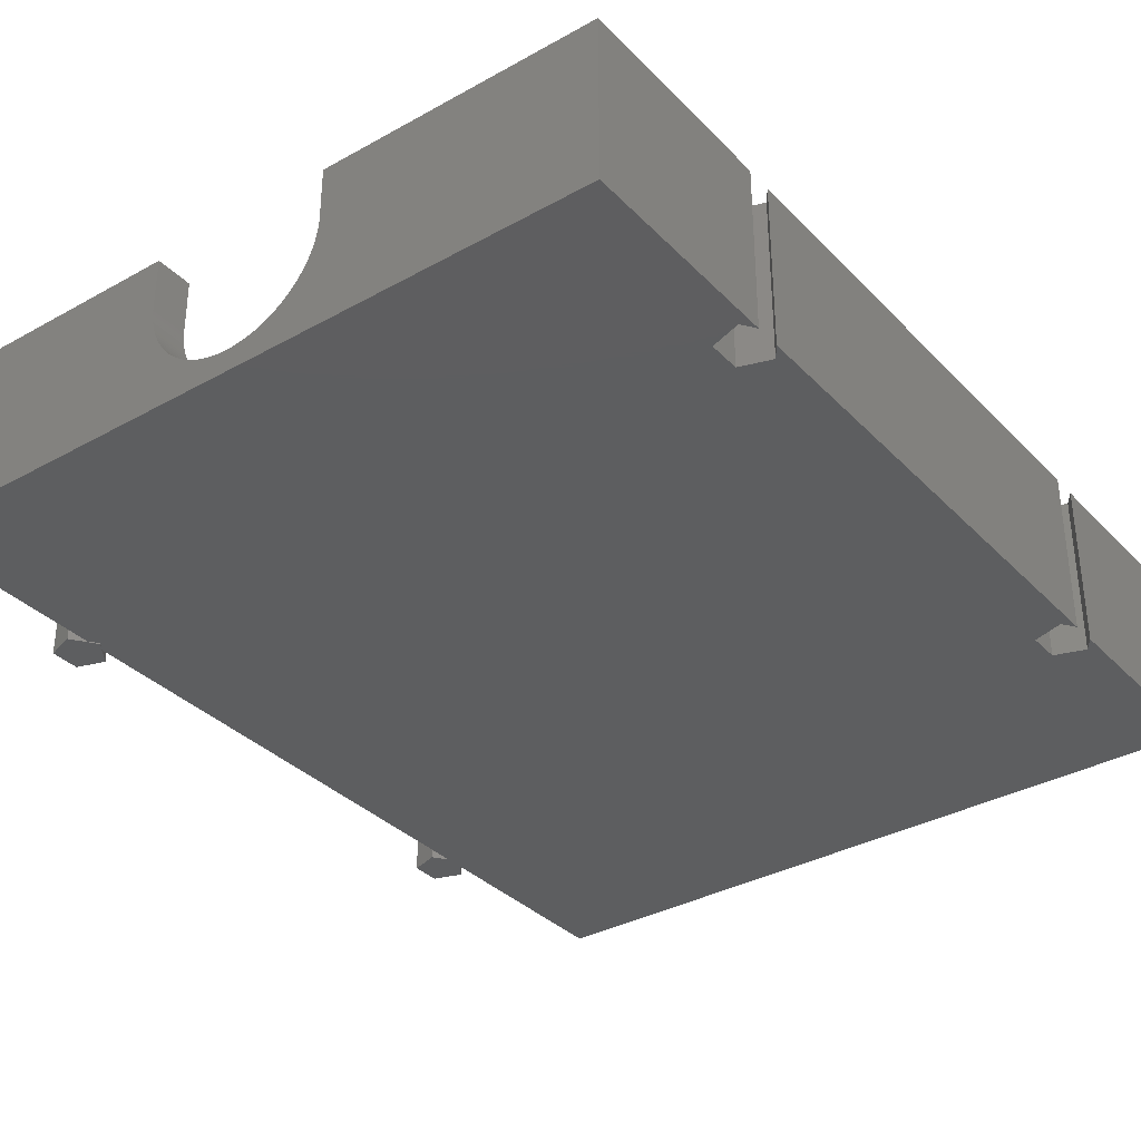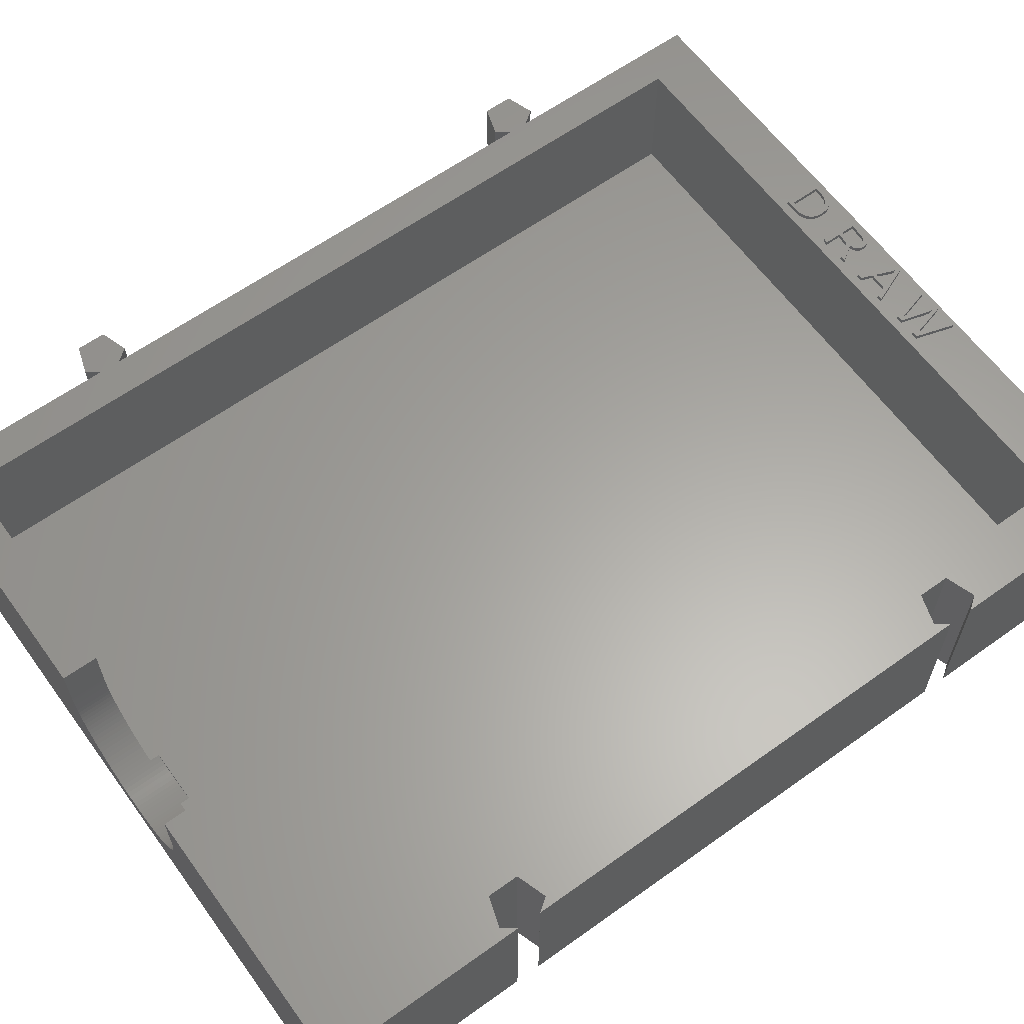
<metadata>
{"format":"stl","ext":"stl","renderer":"f3d","projection":"perspective","resolution":1024,"background":"white","views":[{"elev":-34.6,"azim":36.8,"up":"+Z"},{"elev":62.0,"azim":54.0,"up":"+Z"}]}
</metadata>
<code>
# stl→obj: 402 verts, 800 faces
v 80 82.38 18
v 80 105 0
v 80 105 18
v 80 82.38 0
v 80 0 18
v 80 22.62 0
v 80 22.62 18
v 80 0 0
v 80 25.38 18
v 80 79.62 0
v 80 79.62 18
v 80 25.38 0
v 29.66 103.7 18
v 30.64 102.2 18
v 30.53 102.9 18
v 29.06 100.5 18
v 28.93 103.8 18
v 30.59 101.7 18
v 30.2 103.4 18
v 29.51 100.5 18
v 30.45 101.3 18
v 30.21 100.9 18
v 29.89 100.7 18
v 28.1 100.5 18
v 28.1 103.8 18
v 36.84 103.6 18
v 37.09 103.1 18
v 37.03 103.4 18
v 36.53 102.3 18
v 36.52 103.8 18
v 37.03 102.7 18
v 36.84 102.5 18
v 36.12 102.2 18
v 36.1 103.8 18
v 34.71 102.2 18
v 34.71 103.8 18
v 42.29 103.8 18
v 42.41 103.6 18
v 42.32 103.8 18
v 42.2 103.5 18
v 42.49 103.3 18
v 42.07 103.1 18
v 42.58 103.1 18
v 43.13 101.7 18
v 41.52 101.7 18
v 78.93 83.85 18
v 74 99 18
v 75.57 79.24 18
v 75.57 82.76 18
v 75.57 25.76 18
v 74 4 18
v 51.89 104.3 18
v 51.28 104.3 18
v 50.14 101 18
v 50.29 100.6 18
v 50.36 100.9 18
v 50.42 101.2 18
v 50.26 100.5 18
v 49.99 101.6 18
v 50.66 102.1 18
v 49.24 104.3 18
v 48.68 104.3 18
v 47.74 100.9 18
v 47.54 101 18
v 47.66 100.5 18
v 47.83 101.2 18
v 47.4 101.6 18
v 48.09 102.2 18
v 46.63 104.3 18
v 46.02 104.3 18
v 42.66 104.3 18
v 44.4 100 18
v 42 104.3 18
v 37.68 103.1 18
v 40.24 100 18
v 37.61 102.6 18
v 37.58 103.6 18
v 37.28 104 18
v 36.8 104.2 18
v 36.16 104.3 18
v 34.13 104.3 18
v 31.23 102.2 18
v 34.13 100 18
v 31.08 103.1 18
v 30.63 103.7 18
v 29.91 104.2 18
v 28.94 104.3 18
v 0 105 18
v 27.52 104.3 18
v 4 99 18
v 27.52 100 18
v 0 82.03 18
v 78.93 78.15 18
v 78.93 26.85 18
v 78.93 21.15 18
v 75.57 22.24 18
v 50 0 18
v 50 4 18
v 50.62 100 18
v 49.92 100 18
v 48.89 103.3 18
v 49.08 103.1 18
v 48.96 103.6 18
v 48.82 103 18
v 49.17 102.7 18
v 48.59 102.2 18
v 47.99 100 18
v 47.29 100 18
v 43.8 100 18
v 41.34 101.3 18
v 43.31 101.3 18
v 40.84 100 18
v 37.85 100 18
v 37.18 100 18
v 34.71 100 18
v 36.06 101.8 18
v 34.71 101.8 18
v 31.16 101.6 18
v 30.97 101 18
v 30.65 100.6 18
v 30.23 100.3 18
v 29.72 100.1 18
v 29.13 100 18
v 37.4 102.3 18
v 37.07 102 18
v 36.63 101.8 18
v 4 4 18
v 30 0 18
v 30 4 18
v 0 79.97 18
v 0 0 18
v -4.225 82.62 18
v -1.15 83.62 18
v -4.225 79.38 18
v -1.15 78.38 18
v -4.225 79.38 0
v 0 79.97 0
v -1.15 78.38 0
v 0 82.03 0
v -4.225 82.62 0
v -1.15 83.62 0
v 78.93 21.15 0
v 75.57 22.24 0
v 0.75 24 0
v 75.57 25.76 0
v 0 25.03 0
v 75.57 79.24 0
v 0 0 0
v 0 22.97 0
v 78.93 26.85 0
v 78.93 78.15 0
v 78.93 83.85 0
v 75.57 82.76 0
v 0 105 0
v 0 22.97 17.9
v 0 25.03 17.9
v 30 0 12.5
v 30.01 0 12.01
v 30.05 0 11.52
v 30.11 0 11.03
v 30.19 0 10.55
v 30.3 0 10.07
v 30.43 0 9.597
v 30.58 0 9.131
v 30.76 0 8.673
v 30.96 0 8.224
v 31.18 0 7.786
v 31.42 0 7.359
v 31.69 0 6.944
v 31.97 0 6.543
v 32.27 0 6.156
v 32.59 0 5.784
v 32.93 0 5.429
v 33.28 0 5.09
v 33.66 0 4.77
v 34.04 0 4.468
v 34.44 0 4.185
v 34.86 0 3.923
v 35.29 0 3.681
v 35.72 0 3.46
v 39.51 0 2.512
v 40 0 2.5
v 39.02 0 2.548
v 38.53 0 2.608
v 38.05 0 2.692
v 37.57 0 2.8
v 37.1 0 2.931
v 36.63 0 3.085
v 36.17 0 3.261
v 50 0 12.5
v 49.99 0 12.01
v 49.95 0 11.52
v 49.89 0 11.03
v 49.81 0 10.55
v 49.7 0 10.07
v 49.57 0 9.597
v 49.42 0 9.131
v 49.24 0 8.673
v 49.04 0 8.224
v 48.82 0 7.786
v 48.58 0 7.359
v 48.31 0 6.944
v 48.03 0 6.543
v 47.73 0 6.156
v 47.41 0 5.784
v 47.07 0 5.429
v 46.72 0 5.09
v 46.34 0 4.77
v 45.96 0 4.468
v 45.56 0 4.185
v 45.14 0 3.923
v 44.71 0 3.681
v 44.28 0 3.46
v 43.83 0 3.261
v 43.37 0 3.085
v 42.9 0 2.931
v 42.43 0 2.8
v 41.95 0 2.692
v 41.47 0 2.608
v 40.98 0 2.548
v 40.49 0 2.512
v -4.225 22.38 -0.1
v -1.15 21.38 17.9
v -4.225 22.38 17.9
v -1.15 21.38 -0.1
v -1.15 26.62 17.9
v -1.15 26.62 -0.1
v 0.75 24 -0.1
v -4.225 25.62 17.9
v -4.225 25.62 -0.1
v 74 4 3
v 74 99 3
v 43.11 5.1 3
v 36.89 5.1 3
v 4 99 3
v 4 4 3
v 36.89 4 3
v 43.11 4 3
v 50 4 12.5
v 49.99 4 12.01
v 49.95 4 11.52
v 49.89 4 11.03
v 49.81 4 10.55
v 49.7 4 10.07
v 49.57 4 9.597
v 49.42 4 9.131
v 49.24 4 8.673
v 49.04 4 8.224
v 48.82 4 7.786
v 48.58 4 7.359
v 48.31 4 6.944
v 48.03 4 6.543
v 47.73 4 6.156
v 47.41 4 5.784
v 47.07 4 5.429
v 46.72 4 5.09
v 46.34 4 4.77
v 45.96 4 4.468
v 45.56 4 4.185
v 45.14 4 3.923
v 44.71 4 3.681
v 44.28 4 3.46
v 43.83 4 3.261
v 43.37 4 3.085
v 30 4 12.5
v 30.01 4 12.01
v 30.05 4 11.52
v 30.11 4 11.03
v 30.19 4 10.55
v 30.3 4 10.07
v 30.43 4 9.597
v 30.58 4 9.131
v 30.76 4 8.673
v 30.96 4 8.224
v 31.18 4 7.786
v 31.42 4 7.359
v 31.69 4 6.944
v 31.97 4 6.543
v 32.27 4 6.156
v 32.59 4 5.784
v 32.93 4 5.429
v 33.28 4 5.09
v 33.66 4 4.77
v 34.04 4 4.468
v 34.44 4 4.185
v 34.86 4 3.923
v 35.29 4 3.681
v 35.72 4 3.46
v 36.17 4 3.261
v 36.63 4 3.085
v 37.1 5.1 2.931
v 37.57 5.1 2.8
v 40.49 5.1 2.512
v 40.98 5.1 2.548
v 40 5.1 2.5
v 41.47 5.1 2.608
v 39.51 5.1 2.512
v 38.05 5.1 2.692
v 38.53 5.1 2.608
v 39.02 5.1 2.548
v 41.95 5.1 2.692
v 42.43 5.1 2.8
v 42.9 5.1 2.931
v 30.53 102.9 18.5
v 31.23 102.2 18.5
v 31.08 103.1 18.5
v 30.59 101.7 18.5
v 30.64 102.2 18.5
v 31.16 101.6 18.5
v 30.97 101 18.5
v 30.63 103.7 18.5
v 30.2 103.4 18.5
v 29.91 104.2 18.5
v 29.66 103.7 18.5
v 28.94 104.3 18.5
v 28.93 103.8 18.5
v 28.1 103.8 18.5
v 27.52 104.3 18.5
v 28.1 100.5 18.5
v 30.45 101.3 18.5
v 30.65 100.6 18.5
v 30.21 100.9 18.5
v 30.23 100.3 18.5
v 29.89 100.7 18.5
v 29.72 100.1 18.5
v 29.51 100.5 18.5
v 29.13 100 18.5
v 29.06 100.5 18.5
v 27.52 100 18.5
v 44.4 100 18.5
v 43.31 101.3 18.5
v 43.8 100 18.5
v 43.13 101.7 18.5
v 42.66 104.3 18.5
v 42.58 103.1 18.5
v 42.49 103.3 18.5
v 42.41 103.6 18.5
v 42.32 103.8 18.5
v 42 104.3 18.5
v 42.2 103.5 18.5
v 42.29 103.8 18.5
v 42.07 103.1 18.5
v 41.52 101.7 18.5
v 40.24 100 18.5
v 41.34 101.3 18.5
v 40.84 100 18.5
v 37.58 103.6 18.5
v 37.03 103.4 18.5
v 37.09 103.1 18.5
v 37.28 104 18.5
v 36.84 103.6 18.5
v 36.8 104.2 18.5
v 36.52 103.8 18.5
v 36.16 104.3 18.5
v 36.1 103.8 18.5
v 34.71 103.8 18.5
v 34.13 104.3 18.5
v 34.71 102.2 18.5
v 34.13 100 18.5
v 34.71 101.8 18.5
v 34.71 100 18.5
v 37.68 103.1 18.5
v 37.61 102.6 18.5
v 37.03 102.7 18.5
v 37.4 102.3 18.5
v 36.84 102.5 18.5
v 37.07 102 18.5
v 36.53 102.3 18.5
v 36.63 101.8 18.5
v 37.18 100 18.5
v 37.85 100 18.5
v 36.12 102.2 18.5
v 36.06 101.8 18.5
v 50.66 102.1 18.5
v 51.89 104.3 18.5
v 51.28 104.3 18.5
v 50.62 100 18.5
v 50.42 101.2 18.5
v 50.36 100.9 18.5
v 50.29 100.6 18.5
v 50.26 100.5 18.5
v 49.92 100 18.5
v 50.14 101 18.5
v 49.99 101.6 18.5
v 49.17 102.7 18.5
v 49.24 104.3 18.5
v 49.08 103.1 18.5
v 48.96 103.6 18.5
v 48.68 104.3 18.5
v 48.89 103.3 18.5
v 48.82 103 18.5
v 48.09 102.2 18.5
v 48.59 102.2 18.5
v 47.83 101.2 18.5
v 47.99 100 18.5
v 47.74 100.9 18.5
v 47.66 100.5 18.5
v 47.29 100 18.5
v 47.54 101 18.5
v 47.4 101.6 18.5
v 46.02 104.3 18.5
v 46.63 104.3 18.5
f 1 2 3
f 2 1 4
f 5 6 7
f 6 5 8
f 9 10 11
f 10 9 12
f 13 14 15
f 16 14 17
f 14 16 18
f 13 15 19
f 14 13 17
f 20 21 16
f 22 20 23
f 21 20 22
f 18 16 21
f 24 17 25
f 17 24 16
f 26 27 28
f 29 27 30
f 27 26 30
f 27 29 31
f 31 29 32
f 30 33 29
f 34 33 30
f 35 34 36
f 34 35 33
f 37 38 39
f 40 38 37
f 38 40 41
f 42 41 40
f 41 42 43
f 43 42 44
f 44 42 45
f 3 46 1
f 47 46 3
f 47 48 49
f 48 47 50
f 51 50 47
f 46 47 49
f 3 52 47
f 3 53 52
f 54 55 56
f 54 56 57
f 55 54 58
f 59 57 60
f 61 60 53
f 57 59 54
f 60 61 59
f 3 61 53
f 3 62 61
f 63 64 65
f 66 64 63
f 67 66 68
f 69 68 62
f 66 67 64
f 68 69 67
f 3 69 62
f 3 70 69
f 70 71 72
f 3 71 70
f 3 73 71
f 74 75 73
f 75 74 76
f 73 77 74
f 73 78 77
f 73 79 78
f 80 73 3
f 73 80 79
f 3 81 80
f 81 82 83
f 81 84 82
f 81 85 84
f 81 86 85
f 81 87 86
f 3 87 81
f 88 87 3
f 89 90 91
f 92 90 88
f 89 88 90
f 87 88 89
f 93 9 11
f 93 94 9
f 48 94 93
f 94 48 50
f 95 5 7
f 51 95 96
f 50 51 96
f 95 51 5
f 97 51 98
f 51 97 5
f 99 47 52
f 100 47 99
f 101 102 103
f 104 102 101
f 102 104 105
f 106 105 104
f 105 106 100
f 107 100 106
f 107 47 100
f 108 47 107
f 72 108 70
f 72 47 108
f 109 47 72
f 110 109 111
f 112 109 110
f 112 47 109
f 75 47 112
f 113 47 75
f 114 47 113
f 115 116 117
f 116 115 114
f 115 47 114
f 83 47 115
f 118 83 82
f 119 83 118
f 120 83 119
f 121 83 120
f 122 83 121
f 123 83 122
f 90 83 123
f 90 123 91
f 83 90 47
f 124 75 76
f 75 124 113
f 125 113 124
f 113 125 126
f 127 128 129
f 130 90 92
f 90 130 127
f 127 131 128
f 131 127 130
f 132 92 133
f 92 132 130
f 134 130 132
f 130 134 135
f 136 137 138
f 137 136 139
f 140 139 136
f 139 140 141
f 8 142 6
f 8 143 142
f 144 145 143
f 146 145 144
f 145 146 147
f 148 143 8
f 143 148 144
f 144 148 149
f 150 10 12
f 150 151 10
f 145 151 150
f 151 145 147
f 152 2 4
f 153 2 152
f 147 137 153
f 147 146 137
f 139 153 137
f 154 153 139
f 153 154 2
f 139 88 154
f 88 139 92
f 149 148 155
f 146 130 137
f 156 130 146
f 155 130 156
f 155 131 130
f 131 155 148
f 2 88 3
f 88 2 154
f 131 157 128
f 131 158 157
f 131 159 158
f 131 160 159
f 148 160 131
f 160 148 161
f 161 148 162
f 162 148 163
f 163 148 164
f 164 148 165
f 165 148 166
f 166 148 167
f 167 148 168
f 168 148 169
f 169 148 170
f 170 148 171
f 171 148 172
f 172 148 173
f 173 148 174
f 174 148 175
f 175 148 176
f 176 148 177
f 177 148 178
f 178 148 179
f 179 148 180
f 181 148 182
f 183 148 181
f 184 148 183
f 185 148 184
f 186 148 185
f 187 148 186
f 188 148 187
f 189 148 188
f 180 148 189
f 190 5 97
f 191 5 190
f 192 5 191
f 193 5 192
f 8 193 194
f 8 194 195
f 8 195 196
f 8 196 197
f 8 197 198
f 8 198 199
f 8 199 200
f 8 200 201
f 8 201 202
f 8 202 203
f 8 203 204
f 8 204 205
f 8 205 206
f 8 206 207
f 8 207 208
f 8 208 209
f 8 209 210
f 8 210 211
f 8 211 212
f 8 212 213
f 8 213 214
f 8 182 148
f 193 8 5
f 215 8 214
f 216 8 215
f 217 8 216
f 218 8 217
f 219 8 218
f 220 8 219
f 221 8 220
f 182 8 221
f 142 96 95
f 96 142 143
f 145 94 50
f 94 145 150
f 12 94 150
f 94 12 9
f 96 145 50
f 145 96 143
f 142 7 6
f 7 142 95
f 151 48 93
f 48 151 147
f 153 46 49
f 46 153 152
f 4 46 152
f 46 4 1
f 48 153 49
f 153 48 147
f 151 11 10
f 11 151 93
f 222 223 224
f 223 222 225
f 146 226 156
f 226 146 227
f 228 146 144
f 146 228 227
f 227 229 226
f 229 227 230
f 225 227 228
f 222 227 225
f 227 222 230
f 222 229 230
f 229 222 224
f 155 223 149
f 149 228 144
f 149 225 228
f 225 149 223
f 229 156 226
f 156 229 155
f 224 155 229
f 155 224 223
f 136 135 134
f 135 136 138
f 135 137 130
f 137 135 138
f 92 141 133
f 141 92 139
f 141 132 133
f 132 141 140
f 136 132 140
f 132 136 134
f 231 47 232
f 47 231 51
f 232 233 231
f 232 234 233
f 235 234 232
f 236 234 235
f 234 236 237
f 231 233 238
f 127 235 90
f 235 127 236
f 235 47 90
f 47 235 232
f 51 239 98
f 51 240 239
f 51 241 240
f 231 241 51
f 241 231 242
f 242 231 243
f 243 231 244
f 244 231 245
f 245 231 246
f 246 231 247
f 247 231 248
f 248 231 249
f 249 231 250
f 250 231 251
f 251 231 252
f 252 231 253
f 253 231 254
f 254 231 255
f 255 231 256
f 256 231 257
f 257 231 258
f 258 231 259
f 259 231 260
f 260 231 261
f 261 231 262
f 231 263 262
f 231 264 263
f 264 231 238
f 265 127 129
f 266 127 265
f 267 127 266
f 236 267 268
f 236 268 269
f 236 269 270
f 236 270 271
f 236 271 272
f 236 272 273
f 236 273 274
f 236 274 275
f 236 275 276
f 236 276 277
f 236 277 278
f 236 278 279
f 236 279 280
f 236 280 281
f 236 281 282
f 236 282 283
f 236 283 284
f 236 284 285
f 236 285 286
f 236 286 287
f 236 287 288
f 267 236 127
f 289 236 288
f 290 236 289
f 236 290 237
f 169 278 277
f 278 169 170
f 171 280 279
f 280 171 172
f 288 189 289
f 189 288 180
f 162 271 270
f 271 162 163
f 202 250 251
f 250 202 201
f 158 267 266
f 267 158 159
f 262 212 261
f 212 262 213
f 203 251 252
f 251 203 202
f 205 253 254
f 253 205 204
f 260 210 259
f 210 260 211
f 291 186 292
f 186 291 187
f 237 291 234
f 291 237 187
f 188 237 290
f 237 188 187
f 190 98 239
f 98 190 97
f 261 211 260
f 211 261 212
f 161 270 269
f 270 161 162
f 257 207 256
f 207 257 208
f 200 248 249
f 248 200 199
f 199 247 248
f 247 199 198
f 285 178 286
f 178 285 177
f 293 220 294
f 220 293 221
f 295 221 293
f 221 295 182
f 287 180 288
f 180 287 179
f 289 188 290
f 188 289 189
f 294 219 296
f 219 294 220
f 297 182 295
f 182 297 181
f 283 176 284
f 176 283 175
f 128 265 129
f 265 128 157
f 163 272 271
f 272 163 164
f 292 185 298
f 185 292 186
f 195 243 244
f 243 195 194
f 193 241 242
f 241 193 192
f 298 184 299
f 184 298 185
f 281 174 282
f 174 281 173
f 299 183 300
f 183 299 184
f 157 266 265
f 266 157 158
f 256 206 255
f 206 256 207
f 282 175 283
f 175 282 174
f 160 269 268
f 269 160 161
f 165 274 273
f 274 165 166
f 286 179 287
f 179 286 178
f 191 239 240
f 239 191 190
f 192 240 241
f 240 192 191
f 168 277 276
f 277 168 169
f 167 276 275
f 276 167 168
f 300 181 297
f 181 300 183
f 206 254 255
f 254 206 205
f 196 244 245
f 244 196 195
f 166 275 274
f 275 166 167
f 284 177 285
f 177 284 176
f 263 213 262
f 213 263 214
f 170 279 278
f 279 170 171
f 296 218 301
f 218 296 219
f 264 214 263
f 214 264 215
f 258 208 257
f 208 258 209
f 259 209 258
f 209 259 210
f 292 234 291
f 234 292 233
f 302 233 292
f 233 302 303
f 298 302 292
f 298 301 302
f 299 301 298
f 299 296 301
f 300 296 299
f 300 294 296
f 297 294 300
f 297 293 294
f 293 297 295
f 159 268 267
f 268 159 160
f 172 281 280
f 281 172 173
f 164 273 272
f 273 164 165
f 233 303 238
f 238 215 264
f 216 238 303
f 238 216 215
f 197 245 246
f 245 197 196
f 204 252 253
f 252 204 203
f 198 246 247
f 246 198 197
f 302 216 303
f 216 302 217
f 194 242 243
f 242 194 193
f 201 249 250
f 249 201 200
f 301 217 302
f 217 301 218
f 304 305 306
f 307 305 308
f 305 307 309
f 309 307 310
f 304 306 311
f 305 304 308
f 311 312 304
f 313 312 311
f 313 314 312
f 315 314 313
f 315 316 314
f 315 317 316
f 317 318 319
f 318 317 315
f 320 310 307
f 310 320 321
f 322 321 320
f 321 322 323
f 324 323 322
f 324 325 323
f 326 325 324
f 326 327 325
f 328 327 326
f 319 327 328
f 319 329 327
f 329 319 318
f 330 331 332
f 330 333 331
f 334 333 330
f 334 335 333
f 334 336 335
f 334 337 336
f 334 338 337
f 339 340 341
f 339 341 338
f 339 338 334
f 340 339 342
f 339 343 342
f 344 343 339
f 343 344 345
f 345 344 346
f 343 331 333
f 331 343 345
f 347 348 349
f 350 351 348
f 352 351 350
f 352 353 351
f 354 353 352
f 354 355 353
f 354 356 355
f 357 358 356
f 359 358 357
f 357 356 354
f 358 359 360
f 360 359 361
f 349 362 347
f 362 349 363
f 348 347 350
f 364 363 349
f 363 364 365
f 366 365 364
f 365 366 367
f 368 367 366
f 367 368 369
f 369 370 371
f 372 369 368
f 373 369 372
f 369 373 370
f 358 373 372
f 373 358 360
f 374 375 376
f 374 377 375
f 378 377 374
f 379 377 378
f 380 377 379
f 381 377 380
f 382 383 384
f 381 382 377
f 383 382 381
f 385 384 386
f 384 385 382
f 386 387 385
f 386 388 387
f 389 390 388
f 389 388 386
f 390 389 391
f 392 391 389
f 391 392 393
f 394 393 392
f 393 394 395
f 396 395 394
f 397 395 396
f 398 399 400
f 397 398 395
f 399 398 397
f 401 400 402
f 400 401 398
f 122 323 325
f 323 122 121
f 121 321 323
f 321 121 120
f 321 119 310
f 119 321 120
f 310 118 309
f 118 310 119
f 309 82 305
f 82 309 118
f 305 84 306
f 84 305 82
f 306 85 311
f 85 306 84
f 85 313 311
f 313 85 86
f 86 315 313
f 315 86 87
f 87 318 315
f 318 87 89
f 91 318 89
f 318 91 329
f 91 327 329
f 327 91 123
f 123 325 327
f 325 123 122
f 319 25 317
f 25 319 24
f 25 316 317
f 316 25 17
f 17 314 316
f 314 17 13
f 13 312 314
f 312 13 19
f 15 312 19
f 312 15 304
f 14 304 15
f 304 14 308
f 18 308 14
f 308 18 307
f 21 307 18
f 307 21 320
f 22 320 21
f 320 22 322
f 22 324 322
f 324 22 23
f 23 326 324
f 326 23 20
f 20 328 326
f 328 20 16
f 16 319 328
f 319 16 24
f 117 373 360
f 373 117 116
f 114 373 116
f 373 114 370
f 114 371 370
f 371 114 113
f 371 126 369
f 126 371 113
f 126 367 369
f 367 126 125
f 125 365 367
f 365 125 124
f 365 76 363
f 76 365 124
f 363 74 362
f 74 363 76
f 362 77 347
f 77 362 74
f 347 78 350
f 78 347 77
f 78 352 350
f 352 78 79
f 79 354 352
f 354 79 80
f 80 357 354
f 357 80 81
f 83 357 81
f 357 83 359
f 83 361 359
f 361 83 115
f 361 117 360
f 117 361 115
f 358 36 356
f 36 358 35
f 36 355 356
f 355 36 34
f 34 353 355
f 353 34 30
f 30 351 353
f 351 30 26
f 28 351 26
f 351 28 348
f 27 348 28
f 348 27 349
f 31 349 27
f 349 31 364
f 32 364 31
f 364 32 366
f 32 368 366
f 368 32 29
f 29 372 368
f 372 29 33
f 33 358 372
f 358 33 35
f 110 331 345
f 331 110 111
f 109 331 111
f 331 109 332
f 109 330 332
f 330 109 72
f 330 71 334
f 71 330 72
f 71 339 334
f 339 71 73
f 75 339 73
f 339 75 344
f 75 346 344
f 346 75 112
f 346 110 345
f 110 346 112
f 343 42 342
f 42 343 45
f 342 40 340
f 40 342 42
f 340 37 341
f 37 340 40
f 341 39 338
f 39 341 37
f 38 338 39
f 338 38 337
f 41 337 38
f 337 41 336
f 43 336 41
f 336 43 335
f 44 335 43
f 335 44 333
f 44 343 333
f 343 44 45
f 393 104 391
f 104 393 106
f 391 101 390
f 101 391 104
f 390 103 388
f 103 390 101
f 102 388 103
f 388 102 387
f 105 387 102
f 387 105 385
f 100 385 105
f 385 100 382
f 100 377 382
f 377 100 99
f 377 52 375
f 52 377 99
f 52 376 375
f 376 52 53
f 60 376 53
f 376 60 374
f 57 374 60
f 374 57 378
f 56 378 57
f 378 56 379
f 55 379 56
f 379 55 380
f 58 380 55
f 380 58 381
f 381 54 383
f 54 381 58
f 383 59 384
f 59 383 54
f 384 61 386
f 61 384 59
f 61 389 386
f 389 61 62
f 68 389 62
f 389 68 392
f 66 392 68
f 392 66 394
f 63 394 66
f 394 63 396
f 65 396 63
f 396 65 397
f 397 64 399
f 64 397 65
f 399 67 400
f 67 399 64
f 400 69 402
f 69 400 67
f 69 401 402
f 401 69 70
f 108 401 70
f 401 108 398
f 108 395 398
f 395 108 107
f 395 106 393
f 106 395 107

</code>
